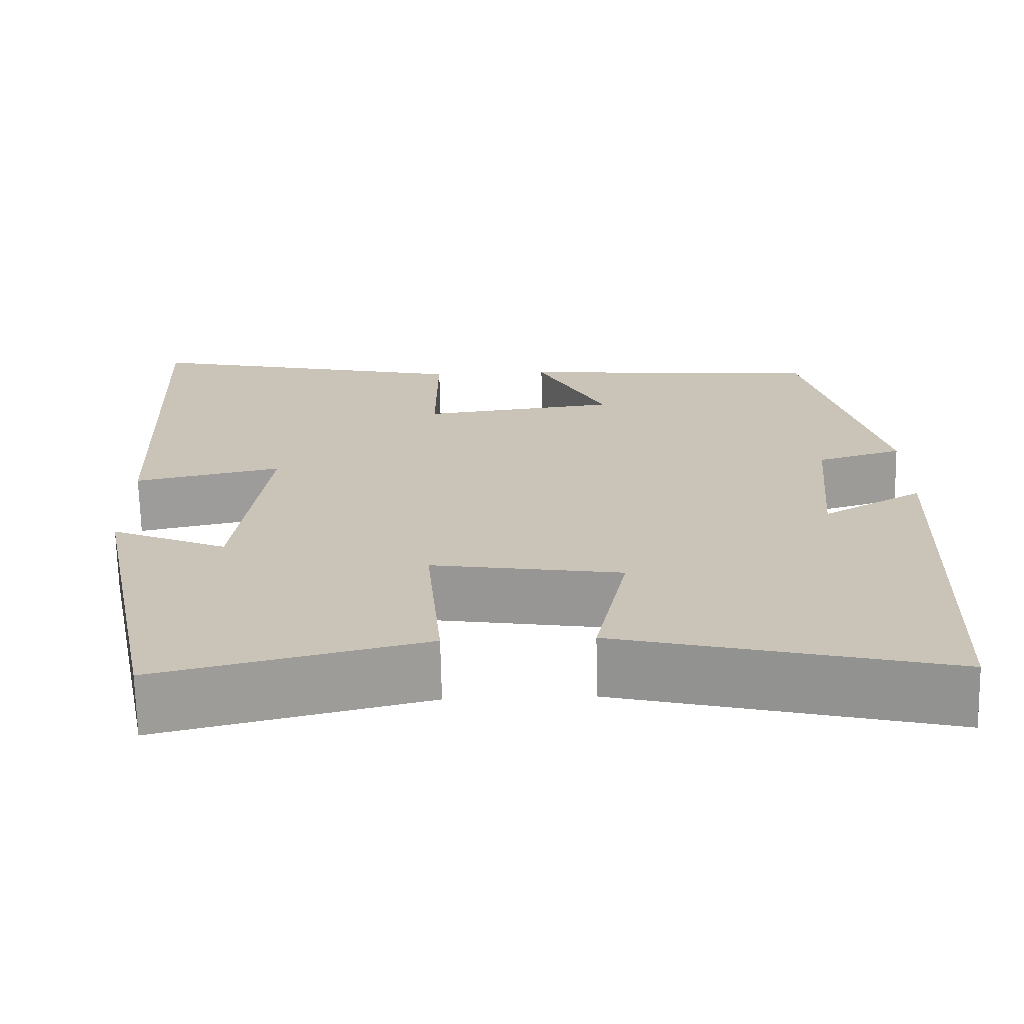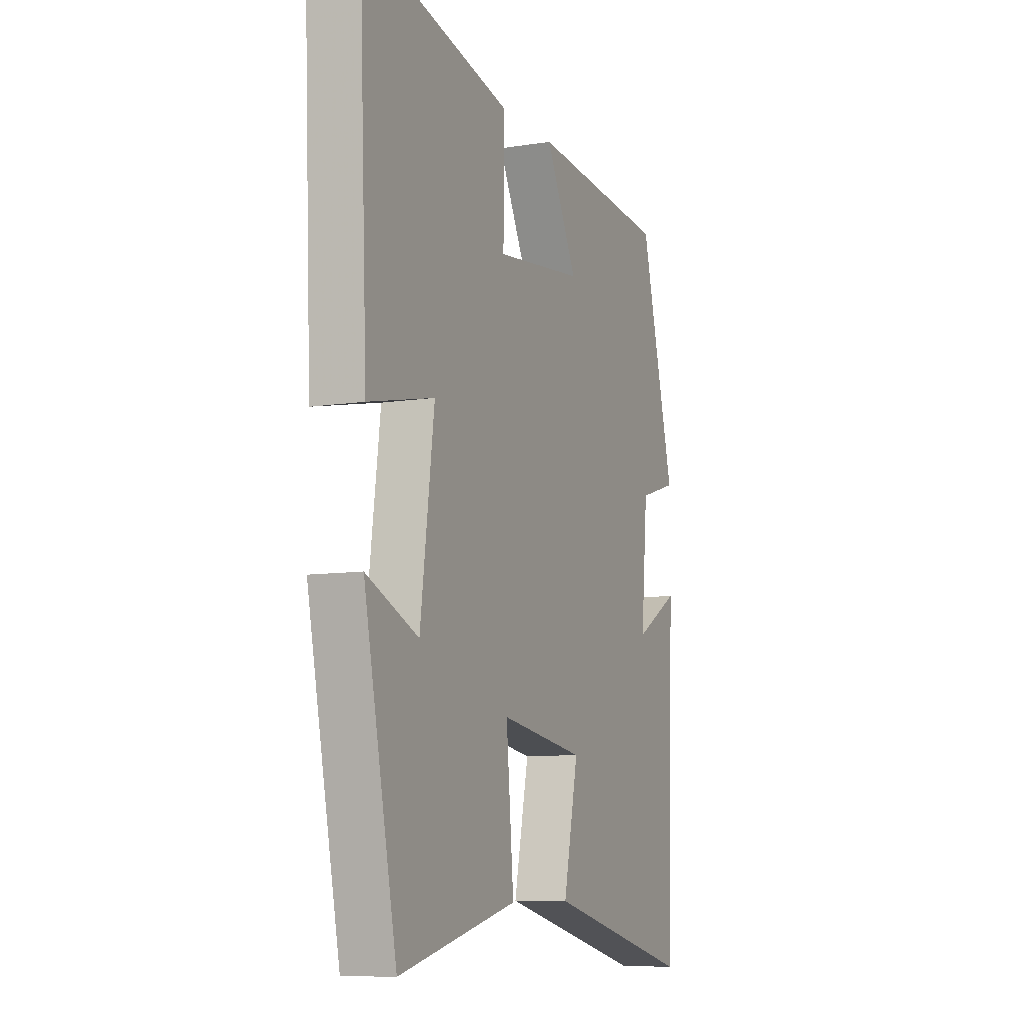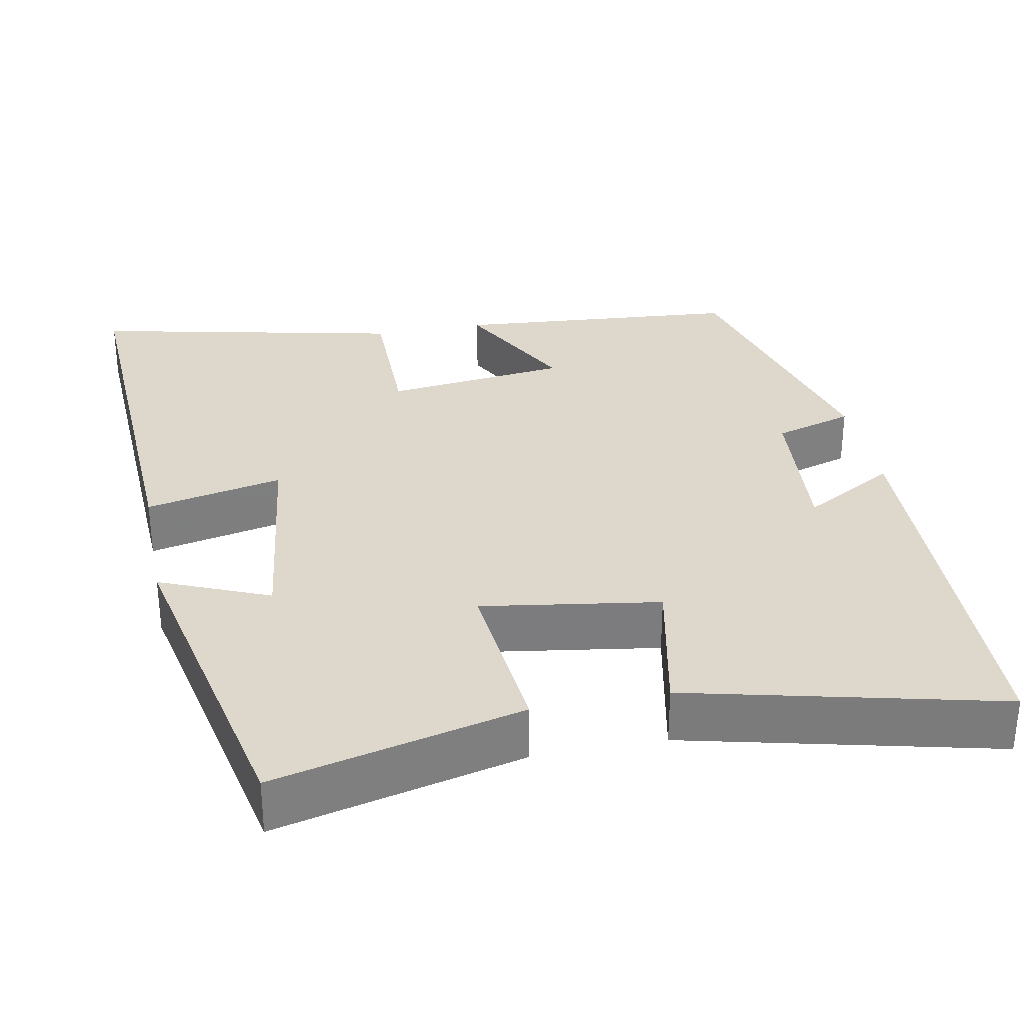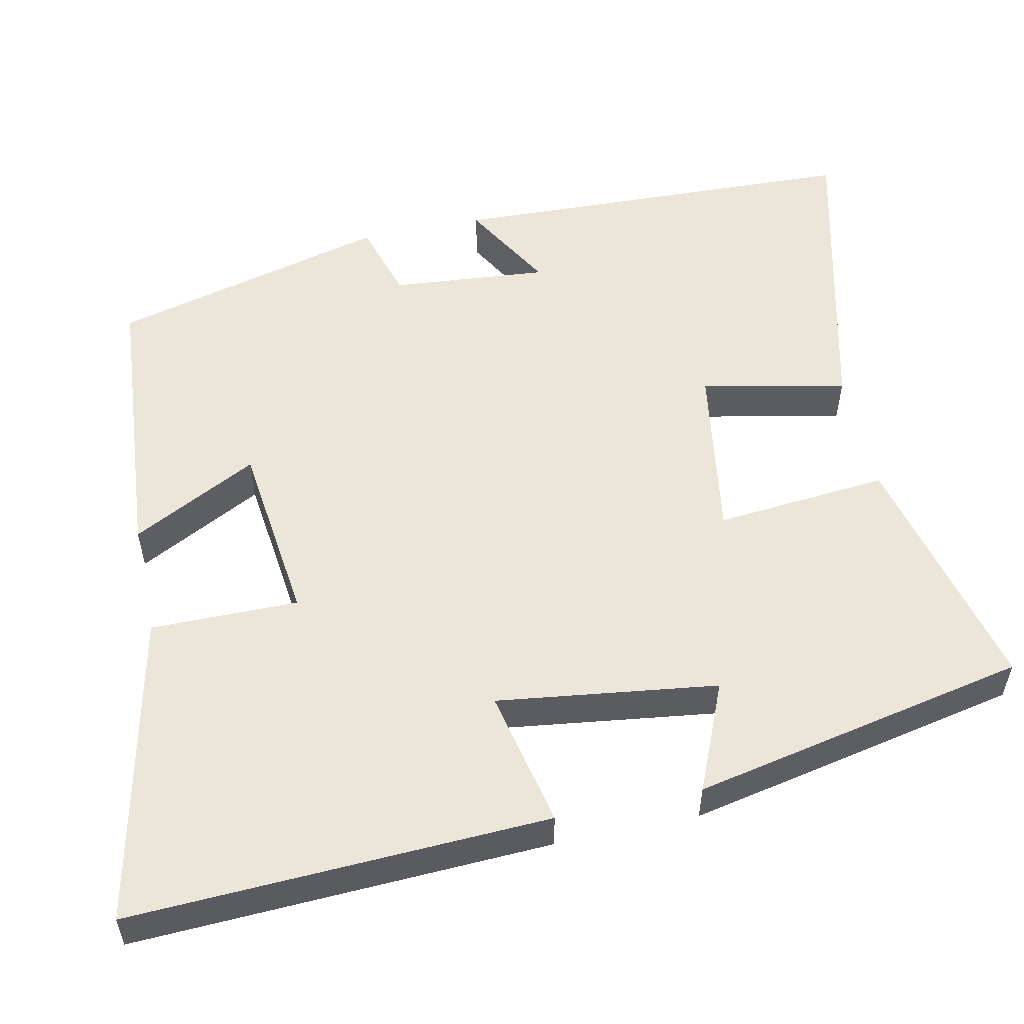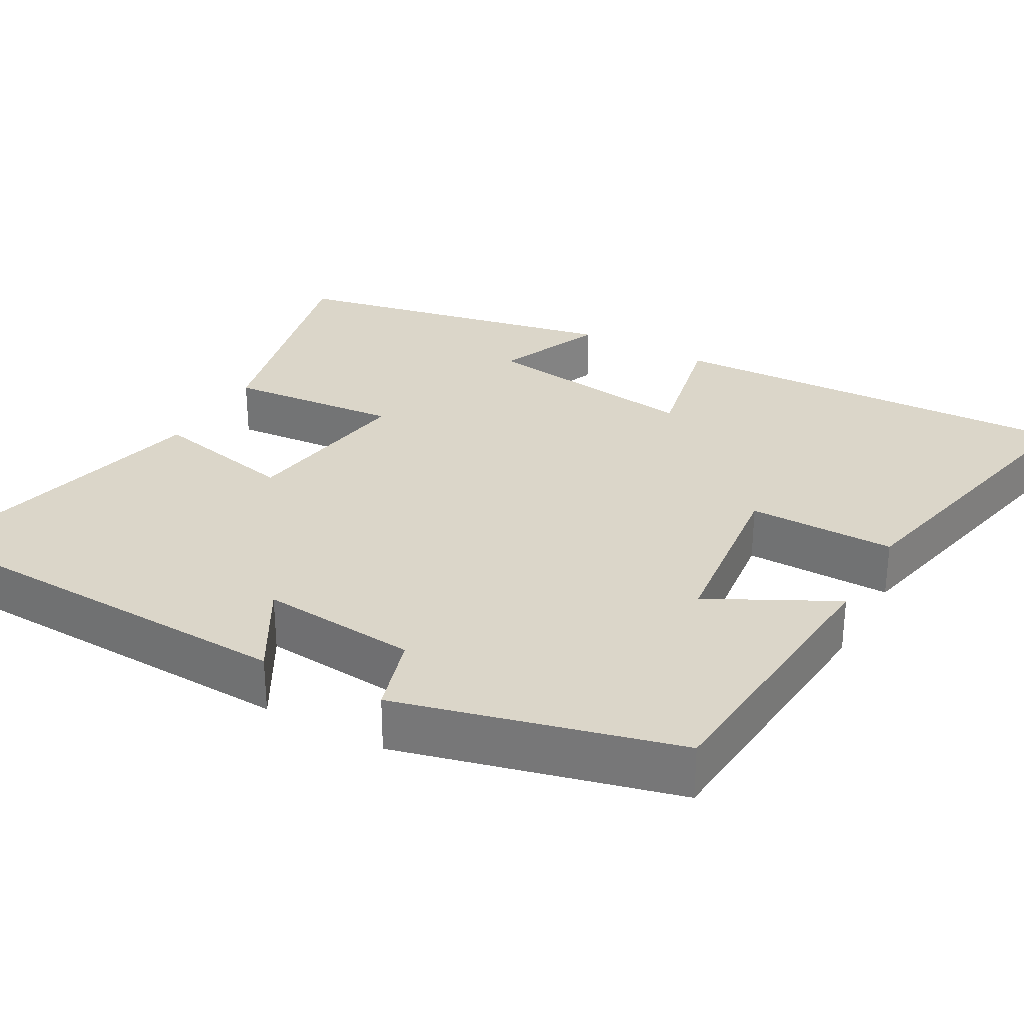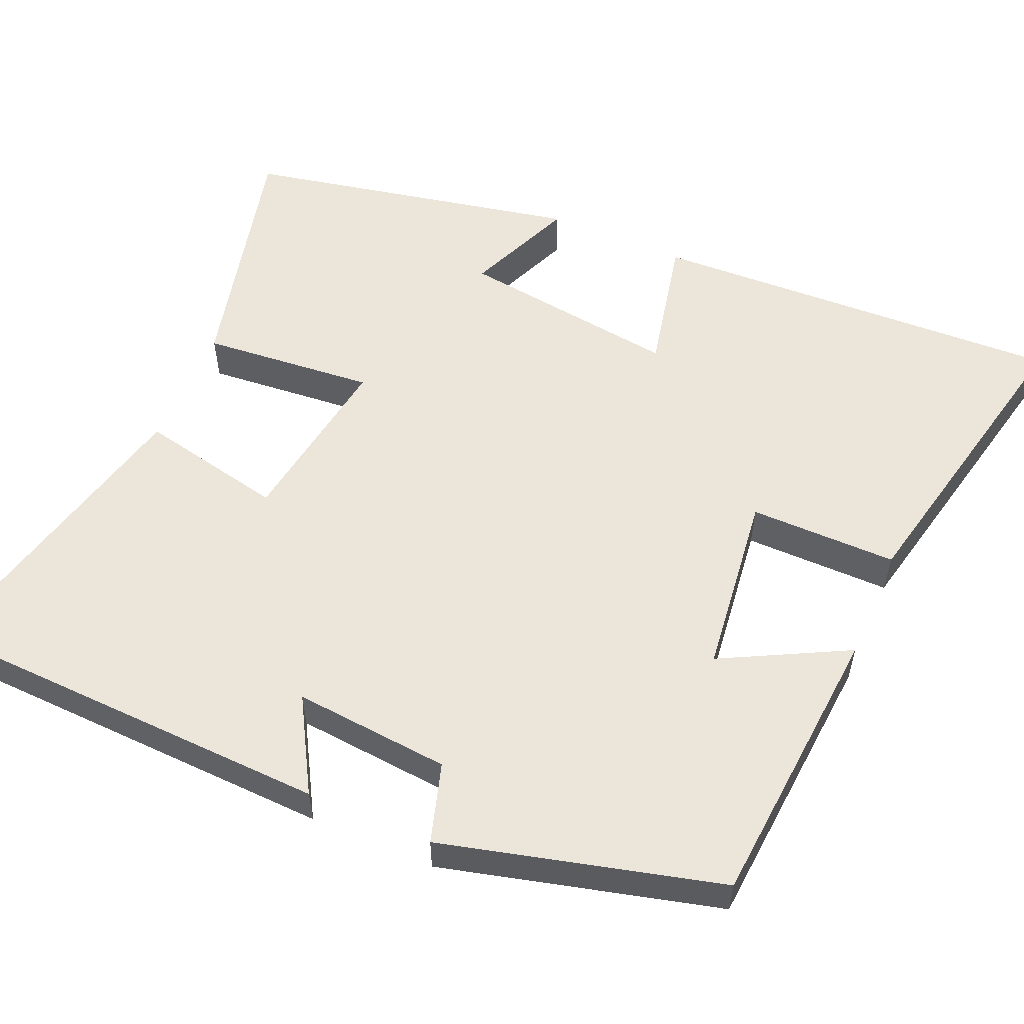
<metadata>
{"format":"obj","ext":"obj","renderer":"f3d","projection":"perspective","resolution":1024,"background":"white","views":[{"elev":-69.8,"azim":-178.8,"up":"+Z"},{"elev":-8.8,"azim":113.3,"up":"+Z"},{"elev":31.3,"azim":168.8,"up":"+Y"},{"elev":54.3,"azim":77.9,"up":"+Y"},{"elev":29.9,"azim":-60.8,"up":"+Y"},{"elev":55.8,"azim":-66.7,"up":"+Y"}]}
</metadata>
<code>
v 0.411 0.07 -0.577
v 0.089 0.07 -0.5
v 0.109 0.07 -0.275
v -0.121 0.07 -0.311
v -0.081 0.07 -0.5
v -0.48 0.07 -0.597
v -0.5 0.07 -0.059
v -0.379 0.07 -0.128
v -0.397 0.07 0.076
v -0.5 0.07 0.107
v -0.407 0.07 0.469
v -0.033 0.07 0.5
v -0.118 0.07 0.336
v 0.12 0.07 0.308
v 0.119 0.07 0.5
v 0.523 0.07 0.589
v 0.5 0.07 0.047
v 0.321 0.07 0.085
v 0.359 0.07 -0.201
v 0.5 0.07 -0.141
v 0.411 0 -0.577
v 0.089 0 -0.5
v 0.109 0 -0.275
v -0.121 0 -0.311
v -0.081 0 -0.5
v -0.48 0 -0.597
v -0.5 0 -0.059
v -0.379 0 -0.128
v -0.397 0 0.076
v -0.5 0 0.107
v -0.407 0 0.469
v -0.033 0 0.5
v -0.118 0 0.336
v 0.12 0 0.308
v 0.119 0 0.5
v 0.523 0 0.589
v 0.5 0 0.047
v 0.321 0 0.085
v 0.359 0 -0.201
v 0.5 0 -0.141
f 19 20 1 2
f 18 19 2 3
f 15 16 17 18
f 14 15 18
f 13 14 18 3
f 10 11 12 13
f 9 10 13
f 8 9 13 3
f 5 6 7 8
f 4 5 8
f 3 4 8
f 22 21 40 39
f 23 22 39 38
f 38 37 36 35
f 38 35 34
f 23 38 34 33
f 33 32 31 30
f 33 30 29
f 23 33 29 28
f 28 27 26 25
f 28 25 24
f 28 24 23
f 1 21 22 2
f 2 22 23 3
f 3 23 24 4
f 4 24 25 5
f 5 25 26 6
f 6 26 27 7
f 7 27 28 8
f 8 28 29 9
f 9 29 30 10
f 10 30 31 11
f 11 31 32 12
f 12 32 33 13
f 13 33 34 14
f 14 34 35 15
f 15 35 36 16
f 16 36 37 17
f 17 37 38 18
f 18 38 39 19
f 19 39 40 20
f 20 40 21 1

</code>
